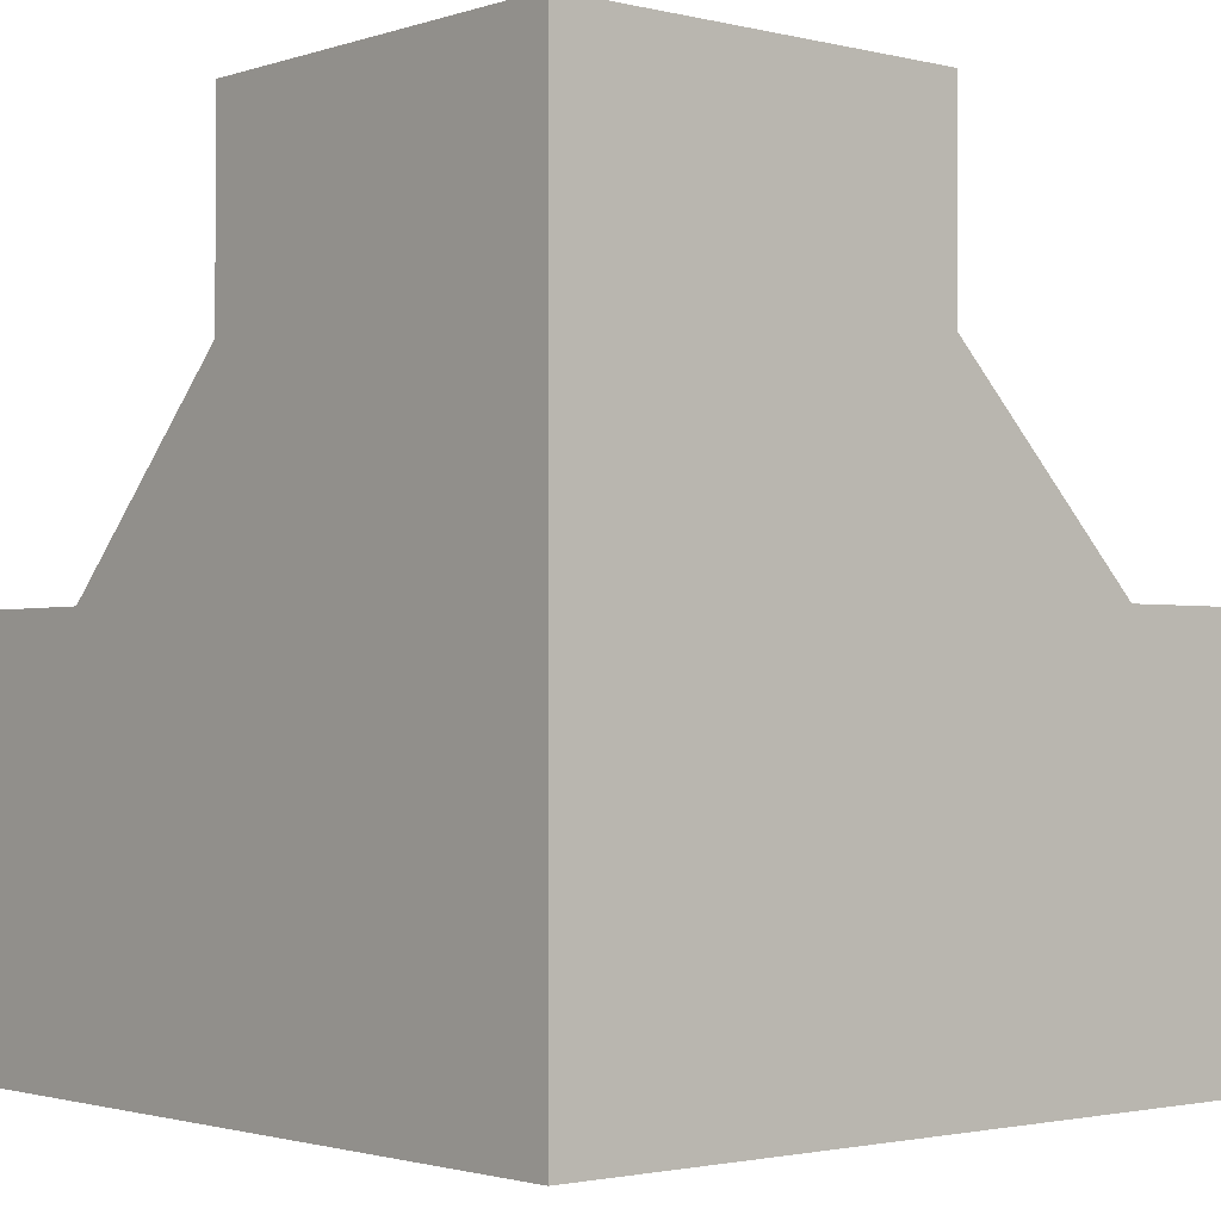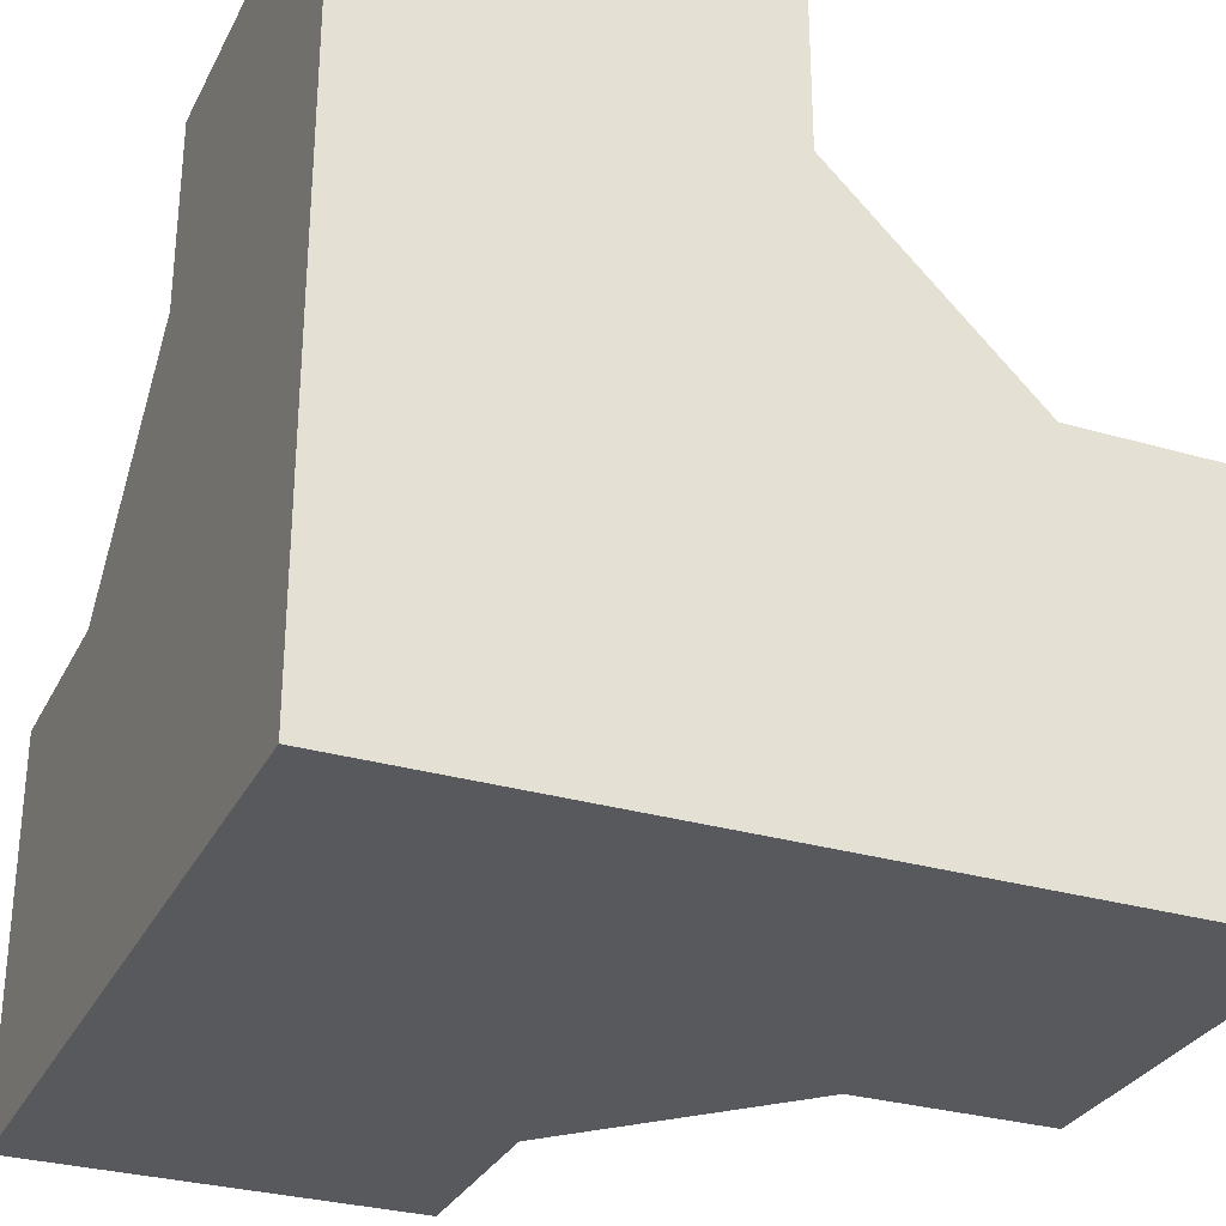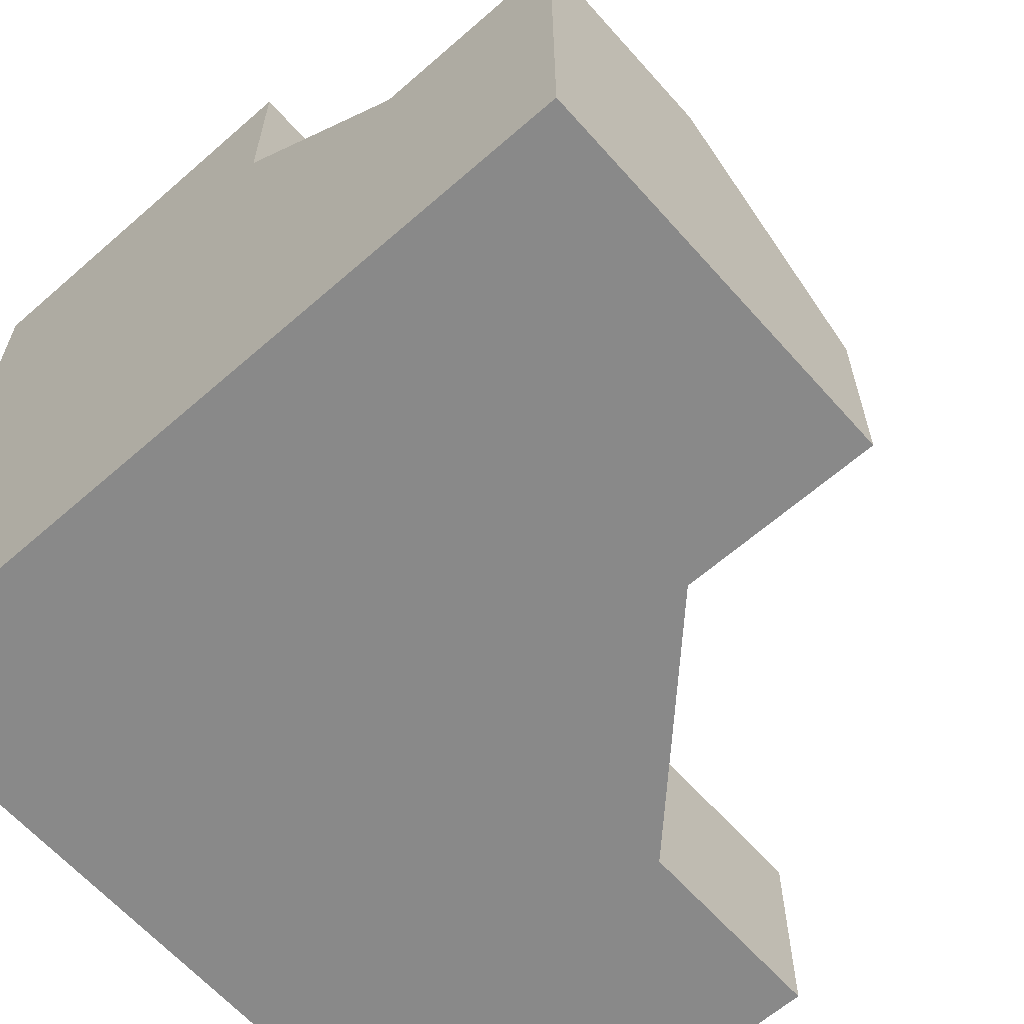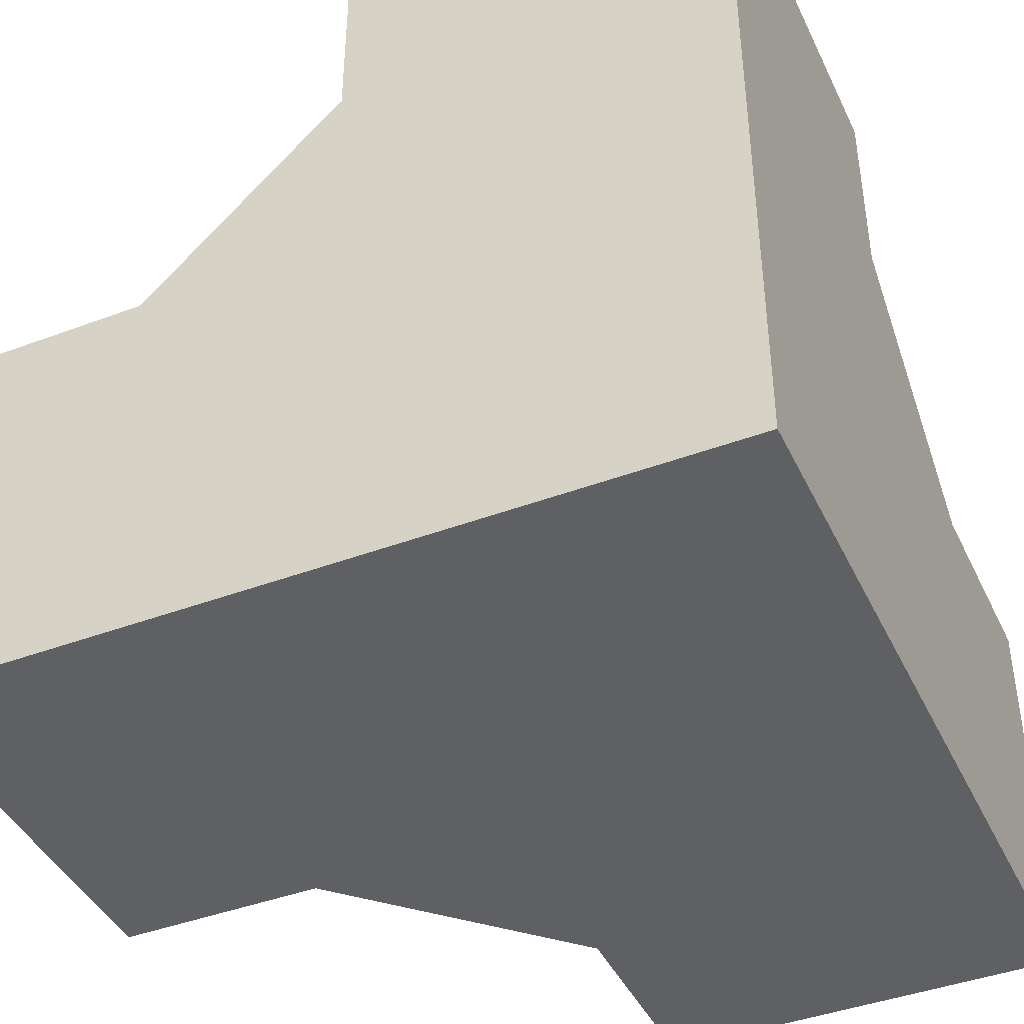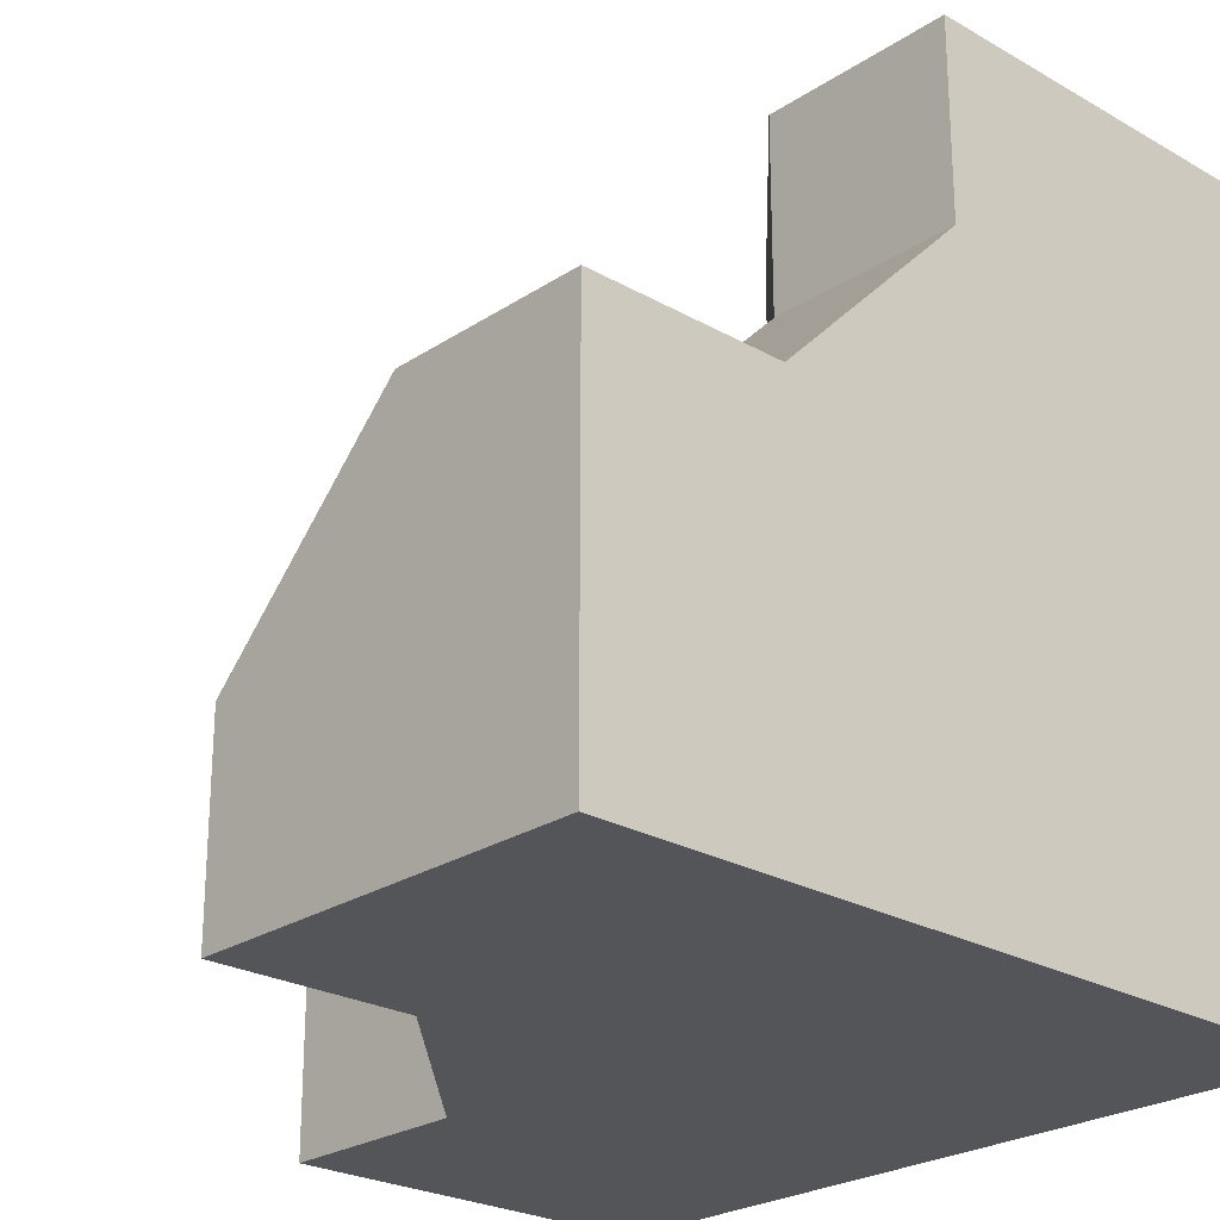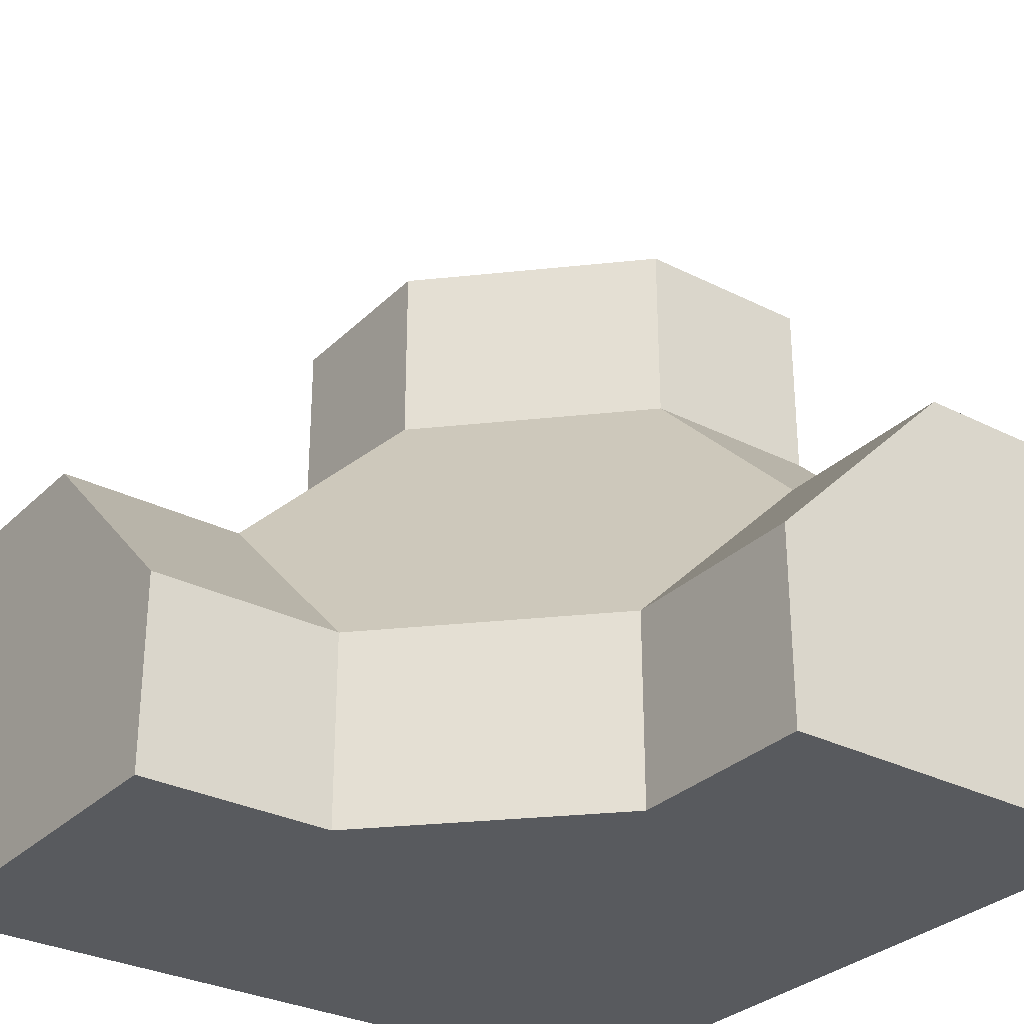
<metadata>
{"format":"obj","ext":"obj","renderer":"f3d","projection":"perspective","resolution":1024,"background":"white","views":[{"elev":-1.8,"azim":-130.8,"up":"+Y"},{"elev":-30.1,"azim":-112.9,"up":"+Y"},{"elev":-63.1,"azim":-48.5,"up":"+Y"},{"elev":-42.6,"azim":-65.9,"up":"+Z"},{"elev":-24.7,"azim":137.0,"up":"+Y"},{"elev":-30.5,"azim":53.8,"up":"+Y"}]}
</metadata>
<code>
g
v 0 0.25 -0.25
v 0.25 0 -0.25
v 0.25 -0.25 0
v 0 -0.25 0.25
v -0.25 0 0.25
v -0.25 0.25 0
v -0.5 0 0.25
v -0.25 0 0.5
v -0.5 0 0.5
v -0.5 0.25 0
v 0 -0.25 0.5
v 0 -0.5 0.25
v 0 -0.5 0.5
v 0.25 -0.5 0
v -0.5 0.5 0
v -0.25 0.5 0
v 0 0.5 -0.25
v 0 0.5 -0.5
v 0 0.25 -0.5
v 0.25 0 -0.5
v 0.5 -0.5 0
v 0.5 -0.25 0
v 0.5 0 -0.25
v 0.5 0 -0.5
v -0.5 0.5 -0.5
v -0.5 -0.5 -0.5
v 0.5 -0.5 -0.5
v -0.5 -0.5 0.5
g tile_023
f 1 3 2
f 5 1 6
f 7 8 5
f 10 5 6
f 11 5 8
f 11 12 4
f 3 12 14
f 15 6 16
f 17 6 1
f 17 19 18
f 20 1 2
f 21 3 14
f 2 22 23
f 23 20 2
f 27 20 24
f 22 24 23
f 8 13 11
f 9 26 28
f 28 12 13
f 18 16 17
f 15 16 25
f 25 16 18
f 26 27 28
f 28 27 12
f 12 27 14
f 14 27 21
f 7 10 25
f 25 10 15
f 7 25 26
f 7 26 9
f 28 13 9
f 9 13 8
f 27 24 21
f 21 24 22
f 25 18 26
f 26 18 19
f 26 19 27
f 27 19 20
f 20 23 24
f 22 2 3
f 3 21 22
f 1 20 19
f 19 17 1
f 6 17 16
f 6 15 10
f 12 3 4
f 12 11 13
f 5 11 4
f 5 10 7
f 8 7 9
f 1 5 4
f 3 1 4

</code>
